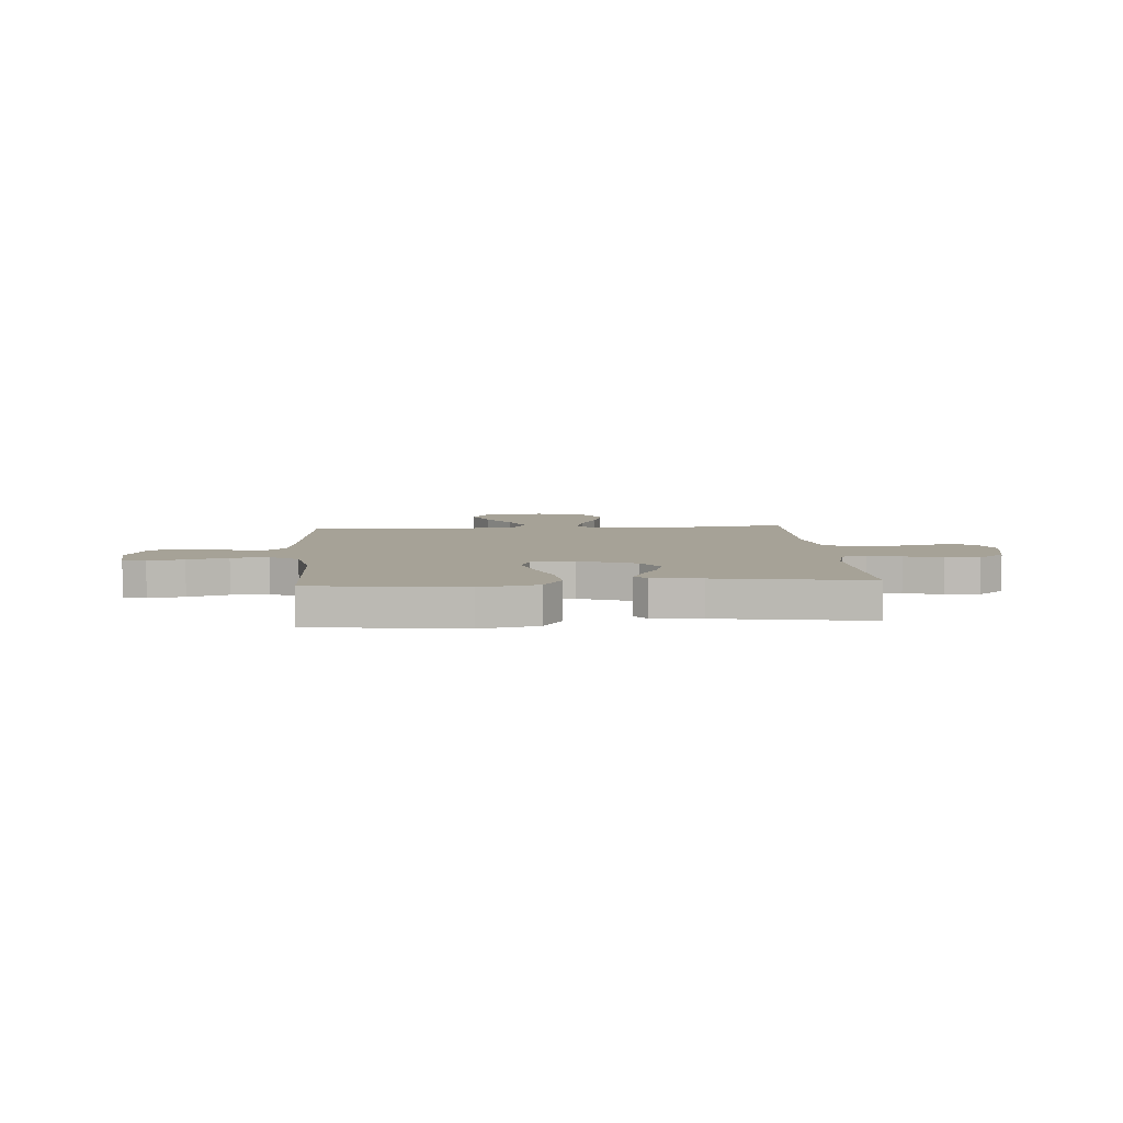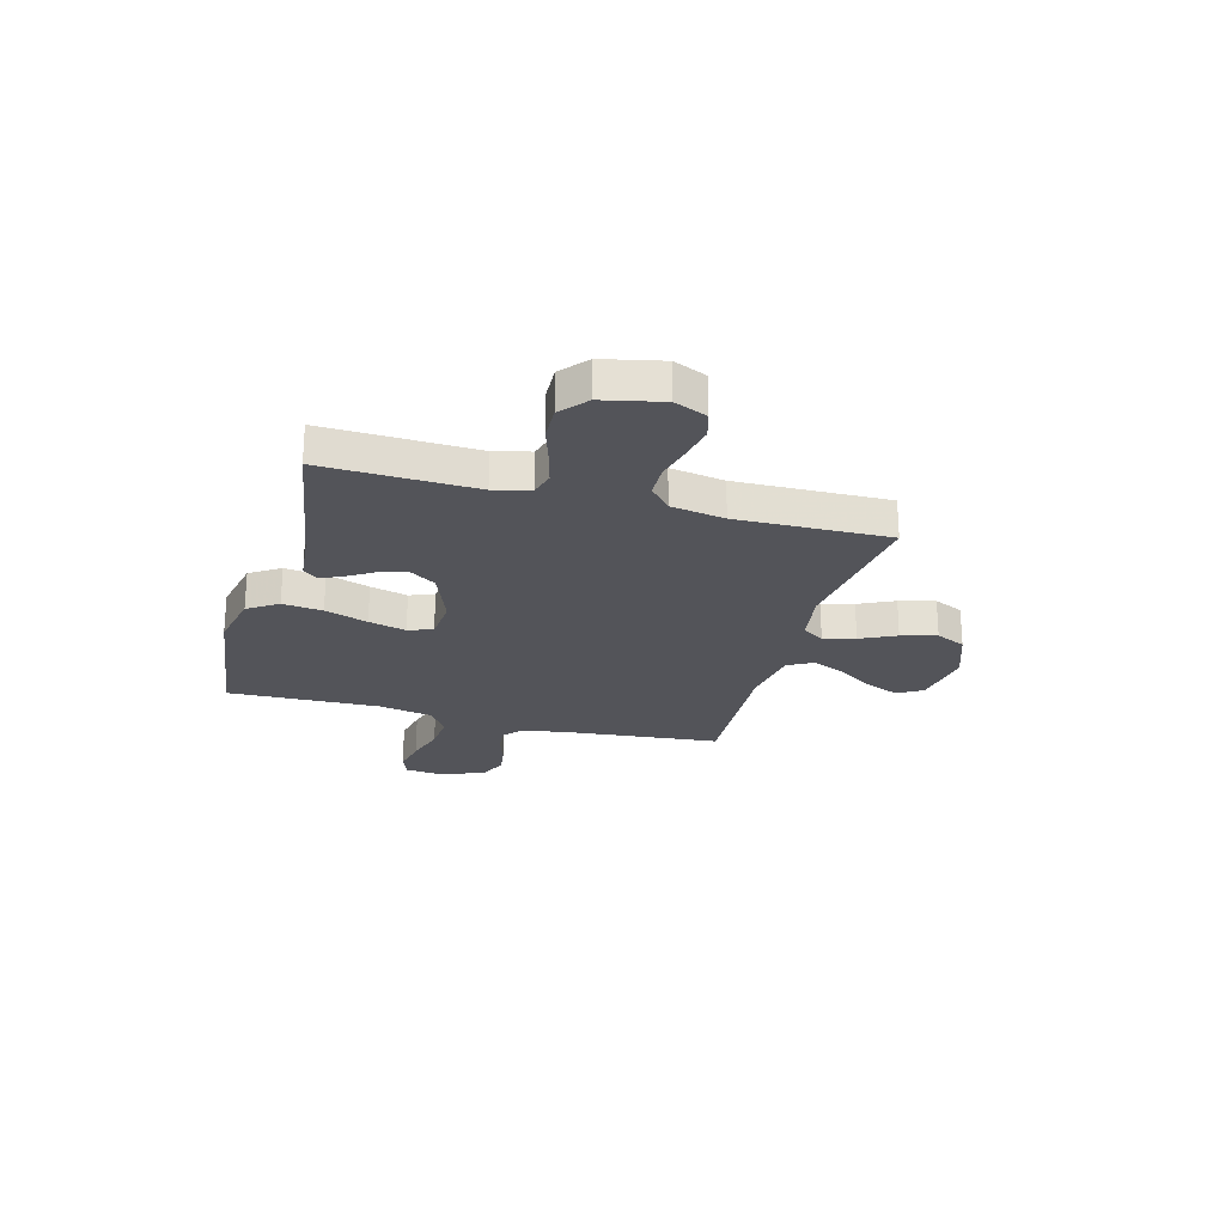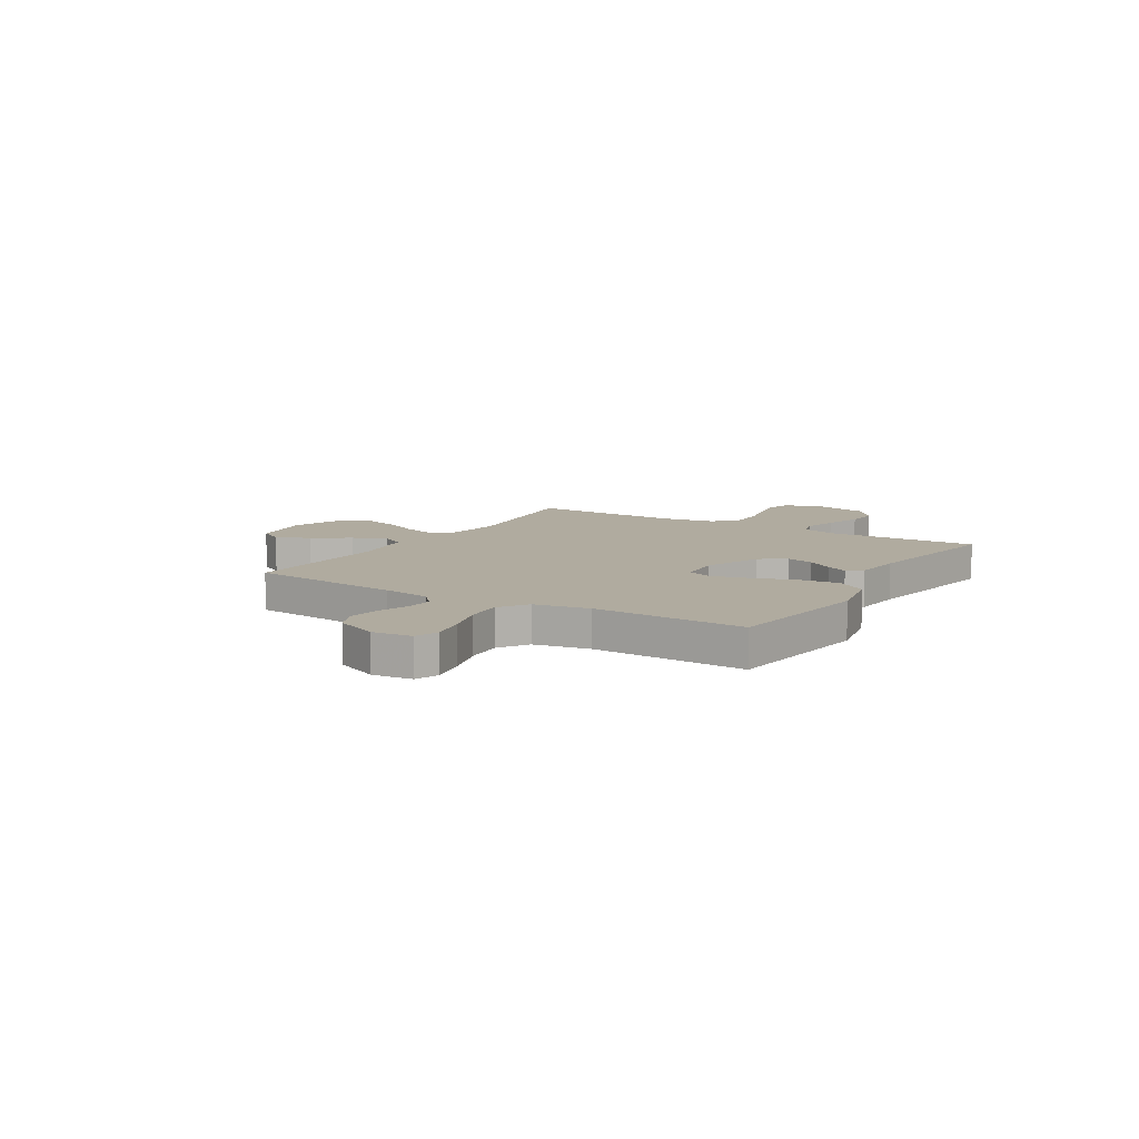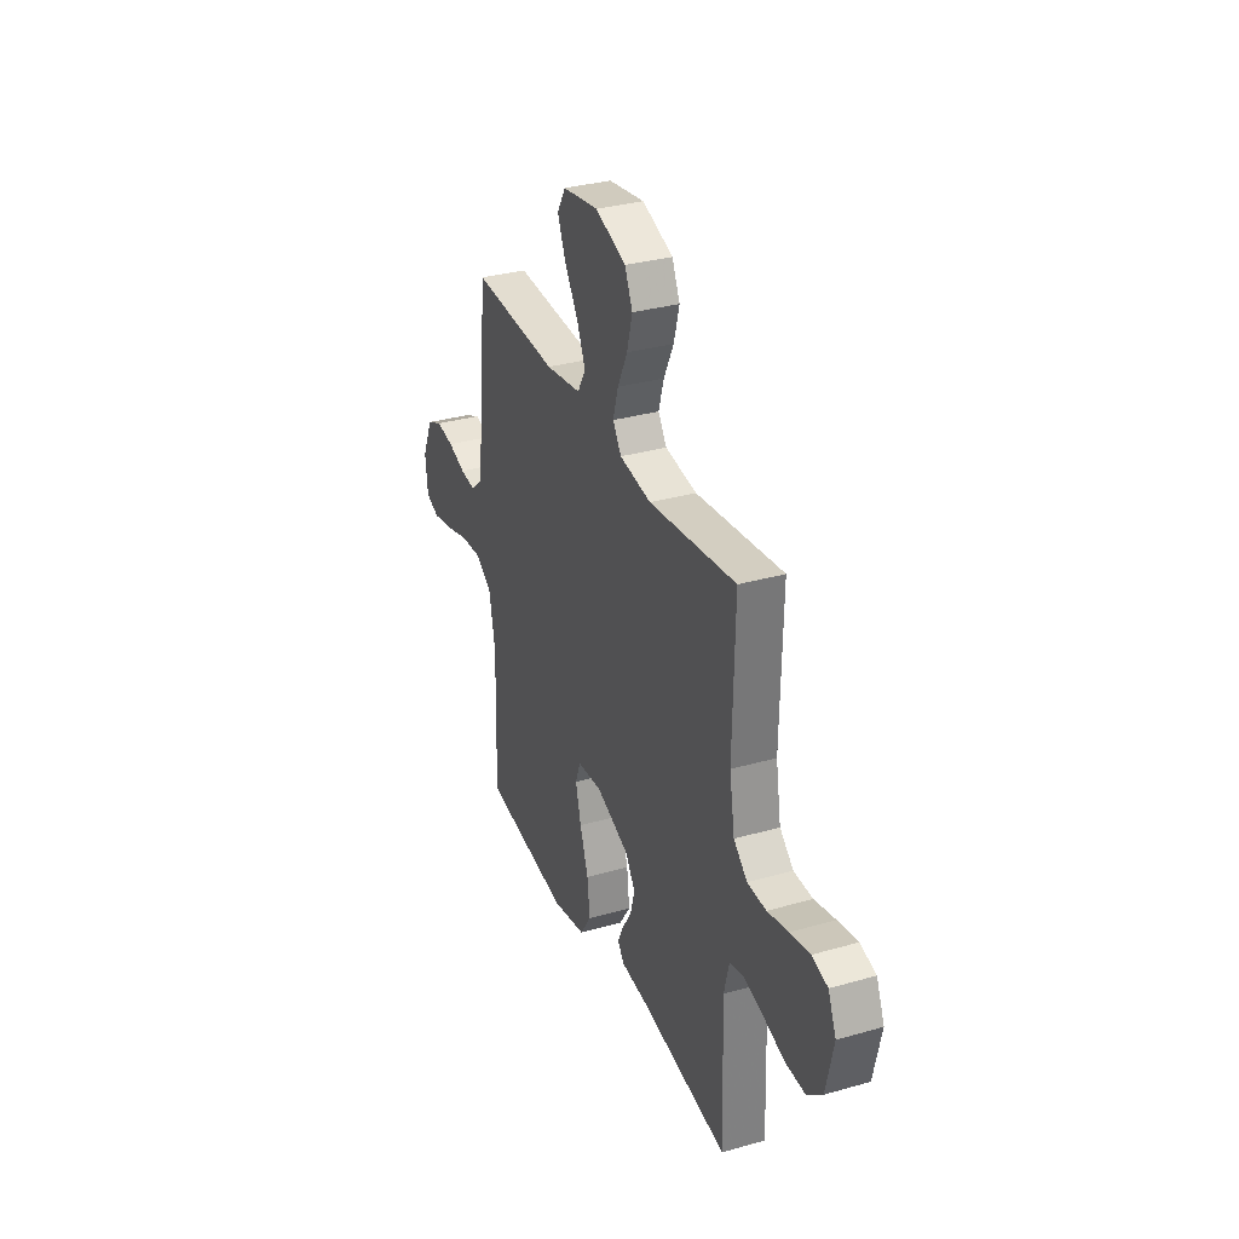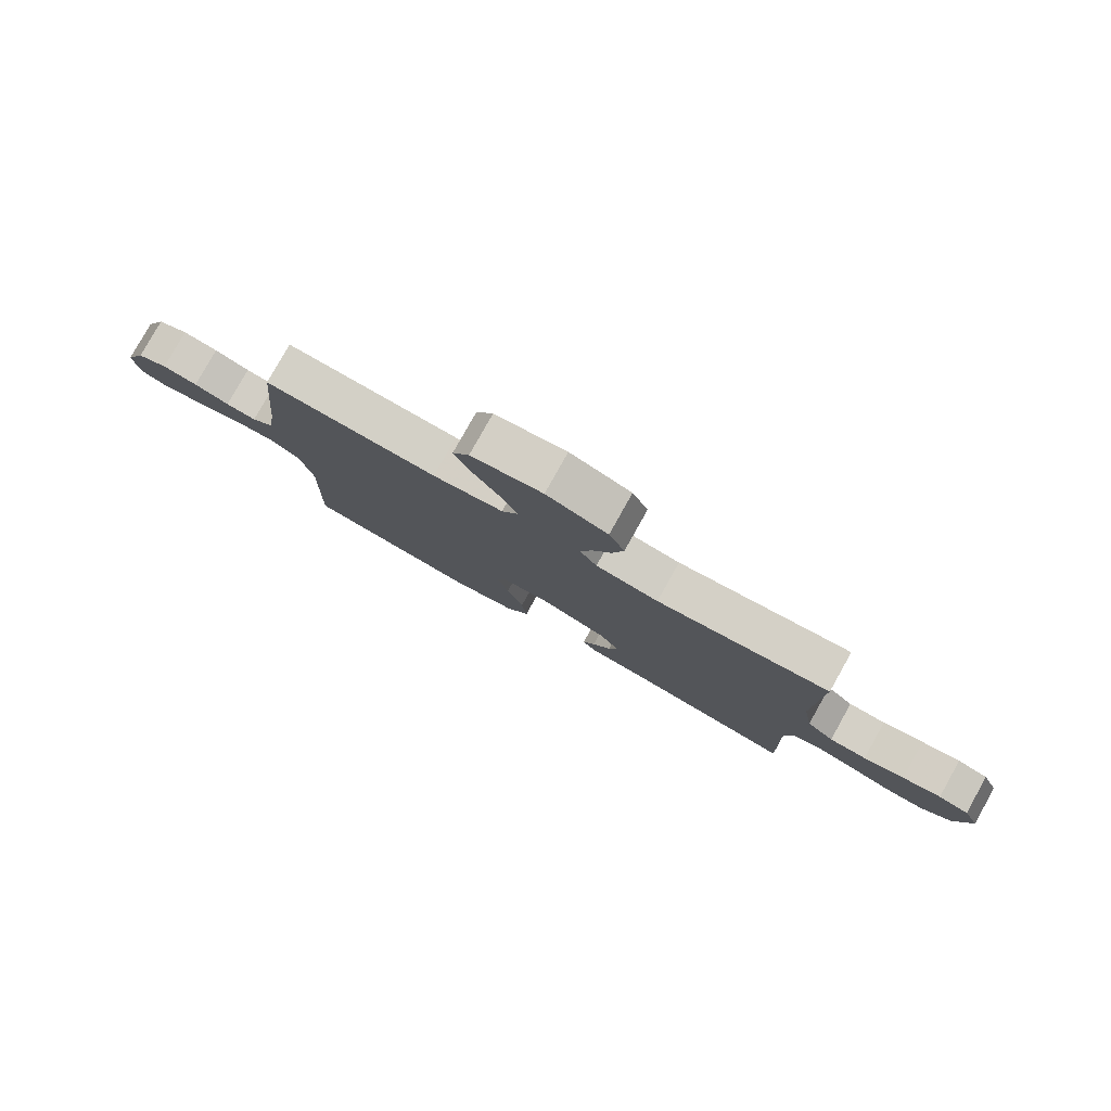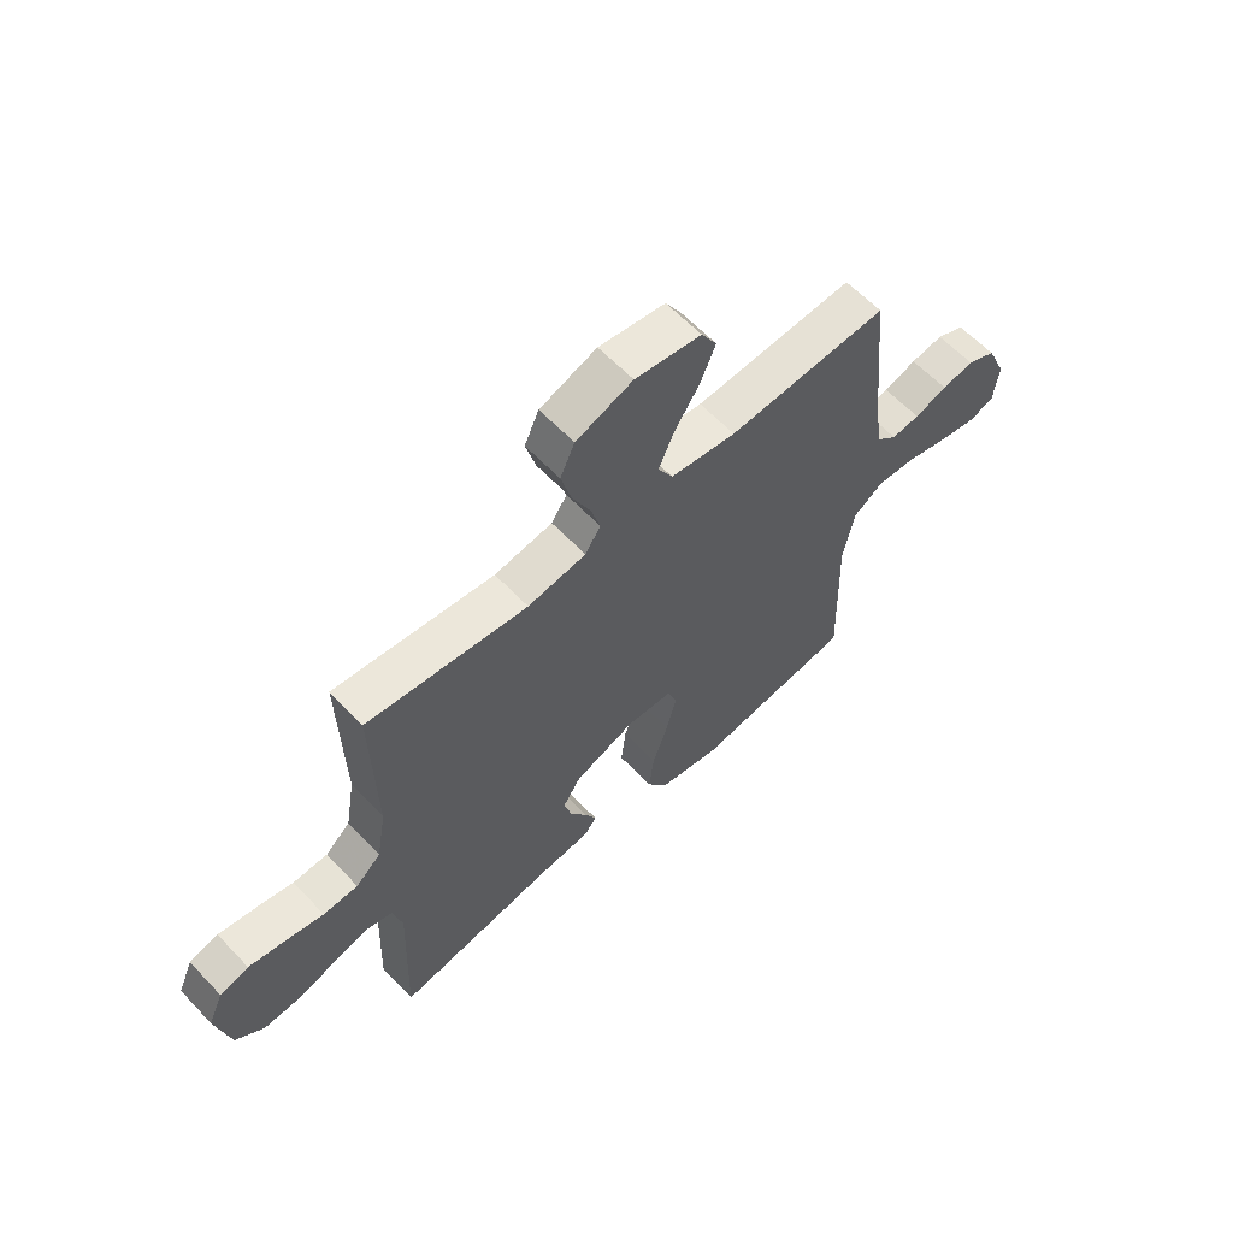
<metadata>
{"format":"obj","ext":"obj","renderer":"f3d","projection":"perspective","resolution":1024,"background":"white","views":[{"elev":6.4,"azim":175.5,"up":"+Y"},{"elev":-23.8,"azim":-105.5,"up":"+Y"},{"elev":9.7,"azim":121.3,"up":"+Y"},{"elev":32.4,"azim":-111.8,"up":"+Z"},{"elev":80.0,"azim":-150.8,"up":"+Z"},{"elev":60.8,"azim":-43.1,"up":"+Z"}]}
</metadata>
<code>
v -0.5 0.07 -0.5
v -0.49 0.07 -0.2
v -0.508 0.07 -0.129
v -0.557 0.07 -0.116
v -0.623 0.07 -0.134
v -0.697 0.07 -0.158
v -0.766 0.07 -0.161
v -0.819 0.07 -0.117
v -0.845 0.07 0
v -0.817 0.07 0.065
v -0.763 0.07 0.08
v -0.695 0.07 0.067
v -0.623 0.07 0.05
v -0.558 0.07 0.052
v -0.511 0.07 0.094
v -0.493 0.07 0.2
v -0.5 0.07 0.5
v -0.2 0.07 0.463
v -0.091 0.07 0.48
v -0.062 0.07 0.524
v -0.08 0.07 0.586
v -0.114 0.07 0.656
v -0.133 0.07 0.726
v -0.106 0.07 0.785
v 0 0.07 0.824
v 0.124 0.07 0.805
v 0.153 0.07 0.756
v 0.125 0.07 0.689
v 0.078 0.07 0.617
v 0.049 0.07 0.551
v 0.077 0.07 0.502
v 0.2 0.07 0.484
v 0.5 0.07 0.5
v 0.53 0.07 0.2
v 0.545 0.07 0.104
v 0.583 0.07 0.071
v 0.636 0.07 0.077
v 0.697 0.07 0.098
v 0.758 0.07 0.108
v 0.811 0.07 0.084
v 0.848 0.07 0
v 0.839 0.07 -0.078
v 0.793 0.07 -0.096
v 0.722 0.07 -0.082
v 0.642 0.07 -0.059
v 0.568 0.07 -0.054
v 0.512 0.07 -0.092
v 0.491 0.07 -0.2
v 0.5 0.07 -0.5
v 0.2 0.07 -0.54
v 0.085 0.07 -0.517
v 0.046 0.07 -0.458
v 0.055 0.07 -0.379
v 0.084 0.07 -0.294
v 0.103 0.07 -0.22
v 0.085 0.07 -0.172
v 0 0.07 -0.166
v -0.114 0.07 -0.21
v -0.148 0.07 -0.262
v -0.133 0.07 -0.316
v -0.101 0.07 -0.367
v -0.08 0.07 -0.41
v -0.103 0.07 -0.44
v -0.2 0.07 -0.45
v -0.5 0 -0.5
v -0.49 0 -0.2
v -0.508 0 -0.129
v -0.557 0 -0.116
v -0.623 0 -0.134
v -0.697 0 -0.158
v -0.766 0 -0.161
v -0.819 0 -0.117
v -0.845 0 0
v -0.817 0 0.065
v -0.763 0 0.08
v -0.695 0 0.067
v -0.623 0 0.05
v -0.558 0 0.052
v -0.511 0 0.094
v -0.493 0 0.2
v -0.5 0 0.5
v -0.2 0 0.463
v -0.091 0 0.48
v -0.062 0 0.524
v -0.08 0 0.586
v -0.114 0 0.656
v -0.133 0 0.726
v -0.106 0 0.785
v 0 0 0.824
v 0.124 0 0.805
v 0.153 0 0.756
v 0.125 0 0.689
v 0.078 0 0.617
v 0.049 0 0.551
v 0.077 0 0.502
v 0.2 0 0.484
v 0.5 0 0.5
v 0.53 0 0.2
v 0.545 0 0.104
v 0.583 0 0.071
v 0.636 0 0.077
v 0.697 0 0.098
v 0.758 0 0.108
v 0.811 0 0.084
v 0.848 0 0
v 0.839 0 -0.078
v 0.793 0 -0.096
v 0.722 0 -0.082
v 0.642 0 -0.059
v 0.568 0 -0.054
v 0.512 0 -0.092
v 0.491 0 -0.2
v 0.5 0 -0.5
v 0.2 0 -0.54
v 0.085 0 -0.517
v 0.046 0 -0.458
v 0.055 0 -0.379
v 0.084 0 -0.294
v 0.103 0 -0.22
v 0.085 0 -0.172
v 0 0 -0.166
v -0.114 0 -0.21
v -0.148 0 -0.262
v -0.133 0 -0.316
v -0.101 0 -0.367
v -0.08 0 -0.41
v -0.103 0 -0.44
v -0.2 0 -0.45
f 62 63 64
f 61 62 64
f 60 61 64
f 64 1 2
f 60 64 2
f 59 60 2
f 58 59 2 3
f 57 58 3 4
f 56 57 4
f 52 53 54
f 51 52 54
f 50 51 54
f 49 50 54
f 48 49 54
f 47 48 54 55
f 46 47 55 56
f 43 44 45
f 42 43 45
f 41 42 45
f 40 41 45
f 39 40 45
f 38 39 45
f 37 38 45
f 36 37 45 46
f 46 56 4
f 36 46 4
f 35 36 4
f 32 33 34
f 34 35 4
f 32 34 4
f 31 32 4
f 27 28 29
f 26 27 29
f 25 26 29
f 24 25 29
f 23 24 29
f 22 23 29
f 21 22 29
f 20 21 29 30
f 19 20 30 31
f 16 17 18
f 18 19 31
f 16 18 31
f 15 16 31
f 11 12 13
f 10 11 13
f 9 10 13
f 8 9 13
f 7 8 13
f 6 7 13
f 5 6 13
f 5 13 14
f 14 15 31
f 5 14 31
f 4 5 31
f 128 127 126
f 128 126 125
f 128 125 124
f 66 65 128
f 66 128 124
f 66 124 123
f 67 66 123 122
f 68 67 122 121
f 68 121 120
f 118 117 116
f 118 116 115
f 118 115 114
f 118 114 113
f 118 113 112
f 119 118 112 111
f 120 119 111 110
f 109 108 107
f 109 107 106
f 109 106 105
f 109 105 104
f 109 104 103
f 109 103 102
f 109 102 101
f 110 109 101 100
f 68 120 110
f 68 110 100
f 68 100 99
f 98 97 96
f 68 99 98
f 68 98 96
f 68 96 95
f 93 92 91
f 93 91 90
f 93 90 89
f 93 89 88
f 93 88 87
f 93 87 86
f 93 86 85
f 94 93 85 84
f 95 94 84 83
f 82 81 80
f 95 83 82
f 95 82 80
f 95 80 79
f 77 76 75
f 77 75 74
f 77 74 73
f 77 73 72
f 77 72 71
f 77 71 70
f 77 70 69
f 78 77 69
f 95 79 78
f 95 78 69
f 95 69 68
f 1 65 66 2
f 2 66 67 3
f 3 67 68 4
f 4 68 69 5
f 5 69 70 6
f 6 70 71 7
f 7 71 72 8
f 8 72 73 9
f 9 73 74 10
f 10 74 75 11
f 11 75 76 12
f 12 76 77 13
f 13 77 78 14
f 14 78 79 15
f 15 79 80 16
f 16 80 81 17
f 17 81 82 18
f 18 82 83 19
f 19 83 84 20
f 20 84 85 21
f 21 85 86 22
f 22 86 87 23
f 23 87 88 24
f 24 88 89 25
f 25 89 90 26
f 26 90 91 27
f 27 91 92 28
f 28 92 93 29
f 29 93 94 30
f 30 94 95 31
f 31 95 96 32
f 32 96 97 33
f 33 97 98 34
f 34 98 99 35
f 35 99 100 36
f 36 100 101 37
f 37 101 102 38
f 38 102 103 39
f 39 103 104 40
f 40 104 105 41
f 41 105 106 42
f 42 106 107 43
f 43 107 108 44
f 44 108 109 45
f 45 109 110 46
f 46 110 111 47
f 47 111 112 48
f 48 112 113 49
f 49 113 114 50
f 50 114 115 51
f 51 115 116 52
f 52 116 117 53
f 53 117 118 54
f 54 118 119 55
f 55 119 120 56
f 56 120 121 57
f 57 121 122 58
f 58 122 123 59
f 59 123 124 60
f 60 124 125 61
f 61 125 126 62
f 62 126 127 63
f 63 127 128 64
f 64 128 65 1

</code>
